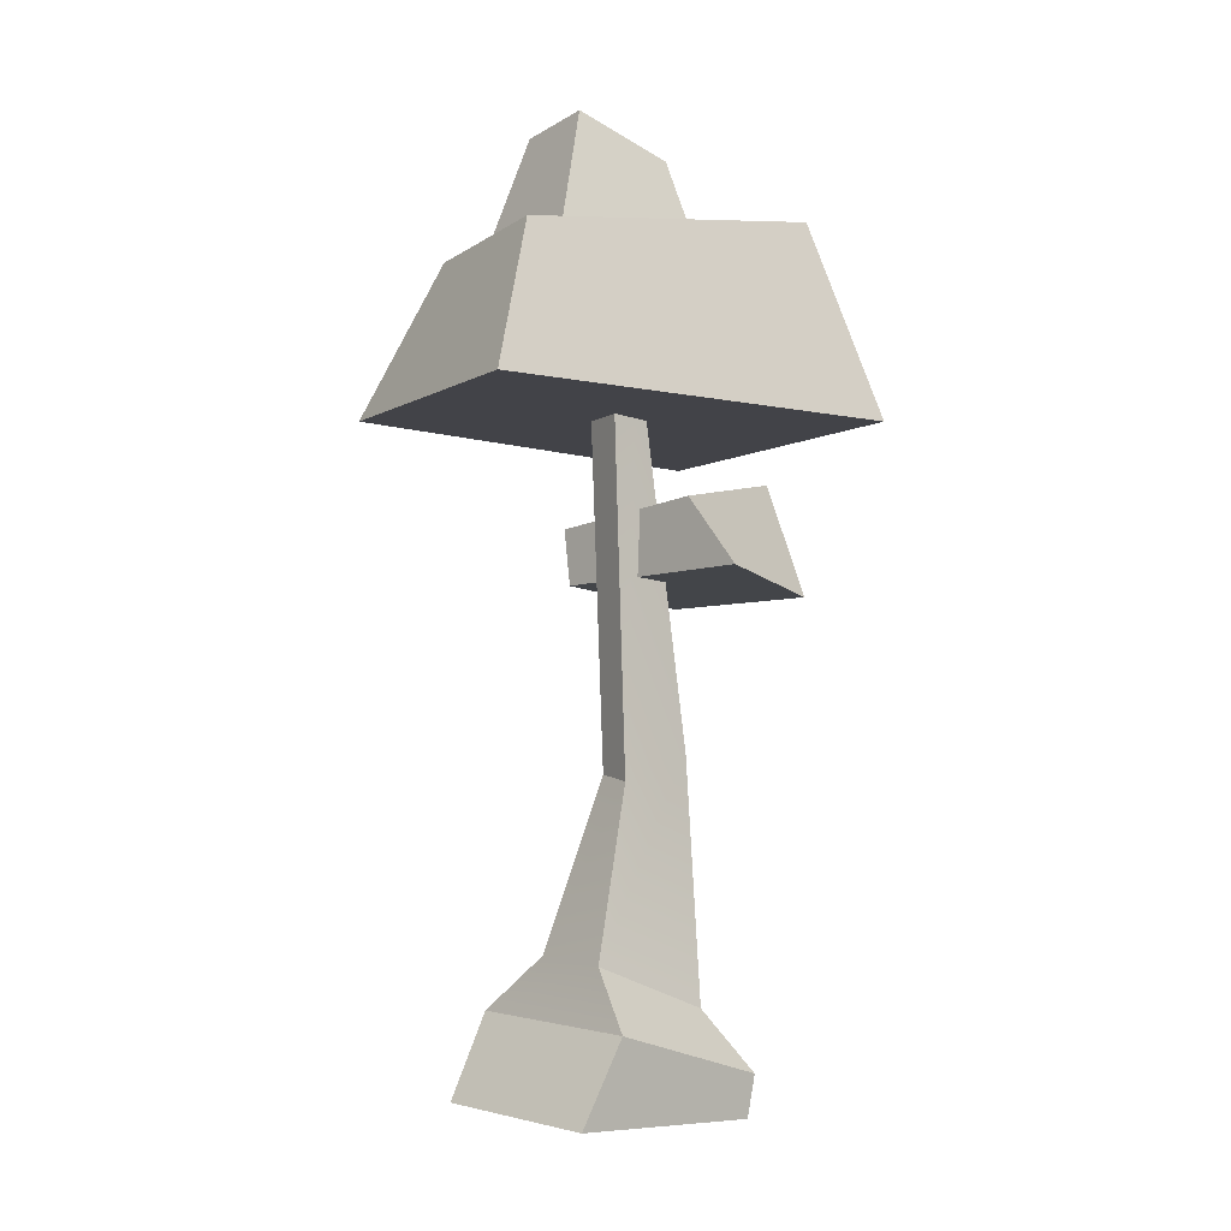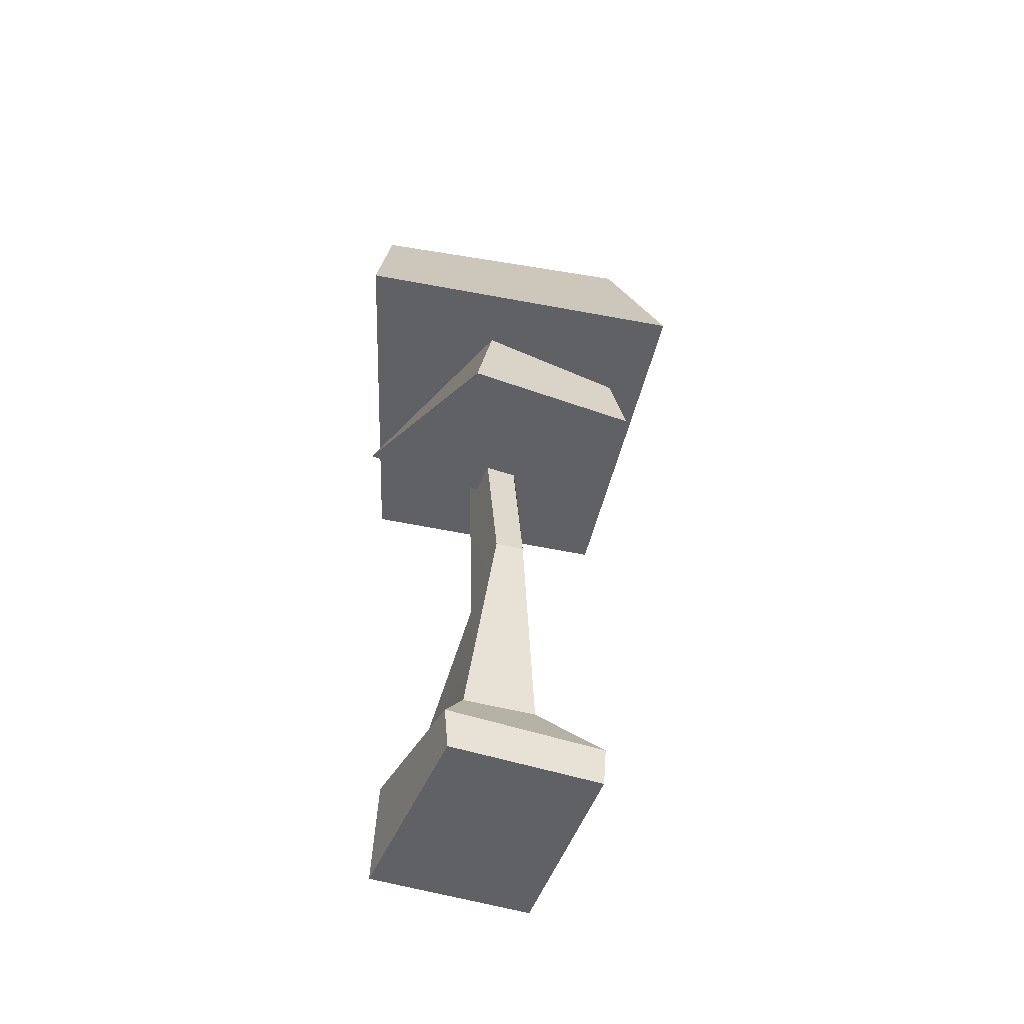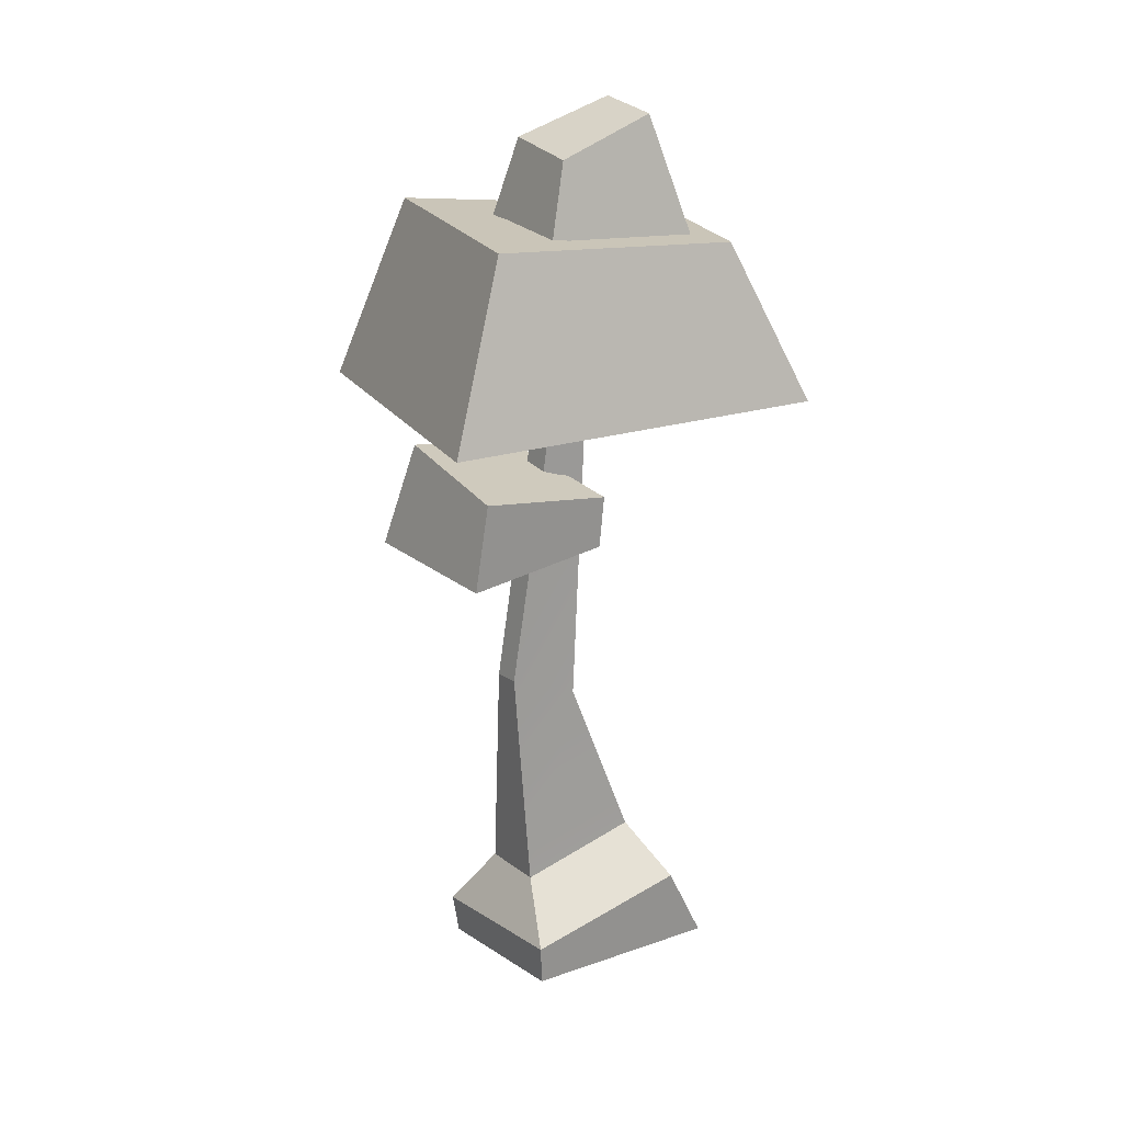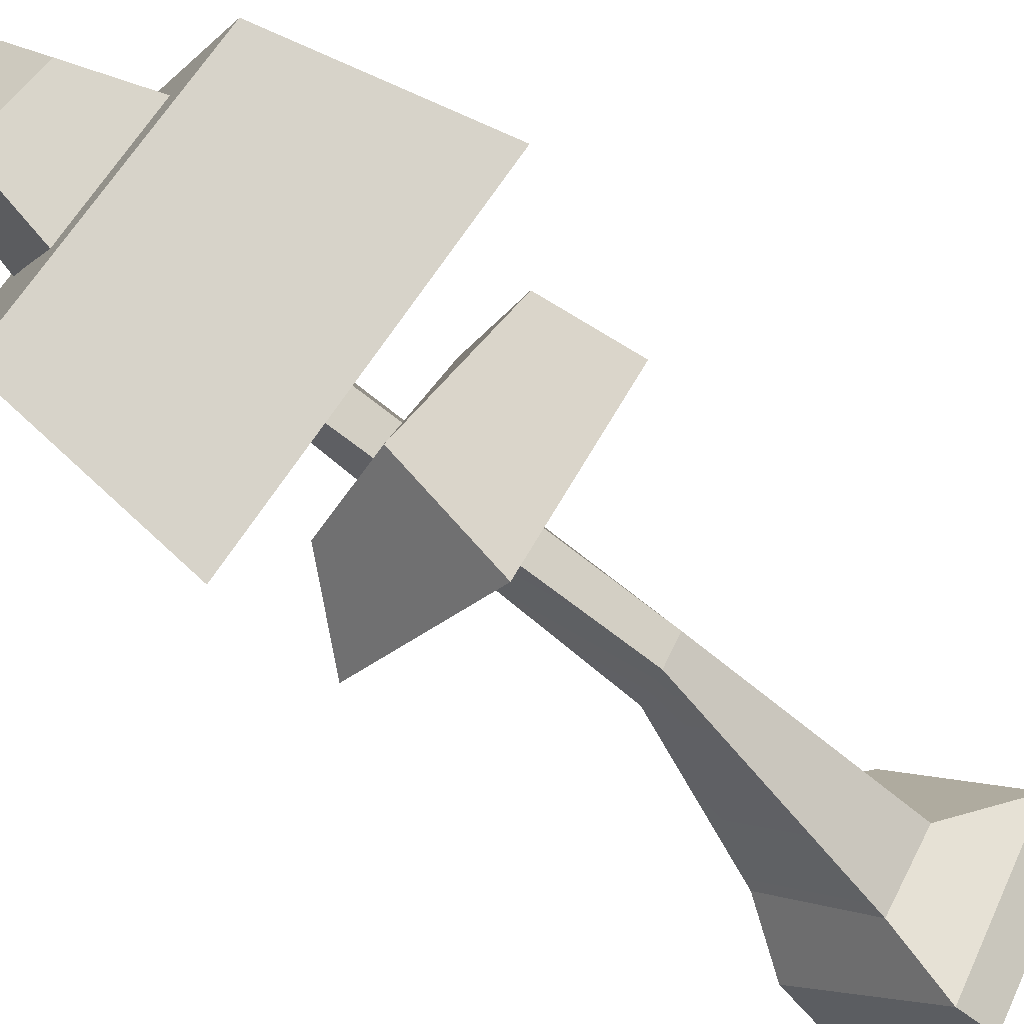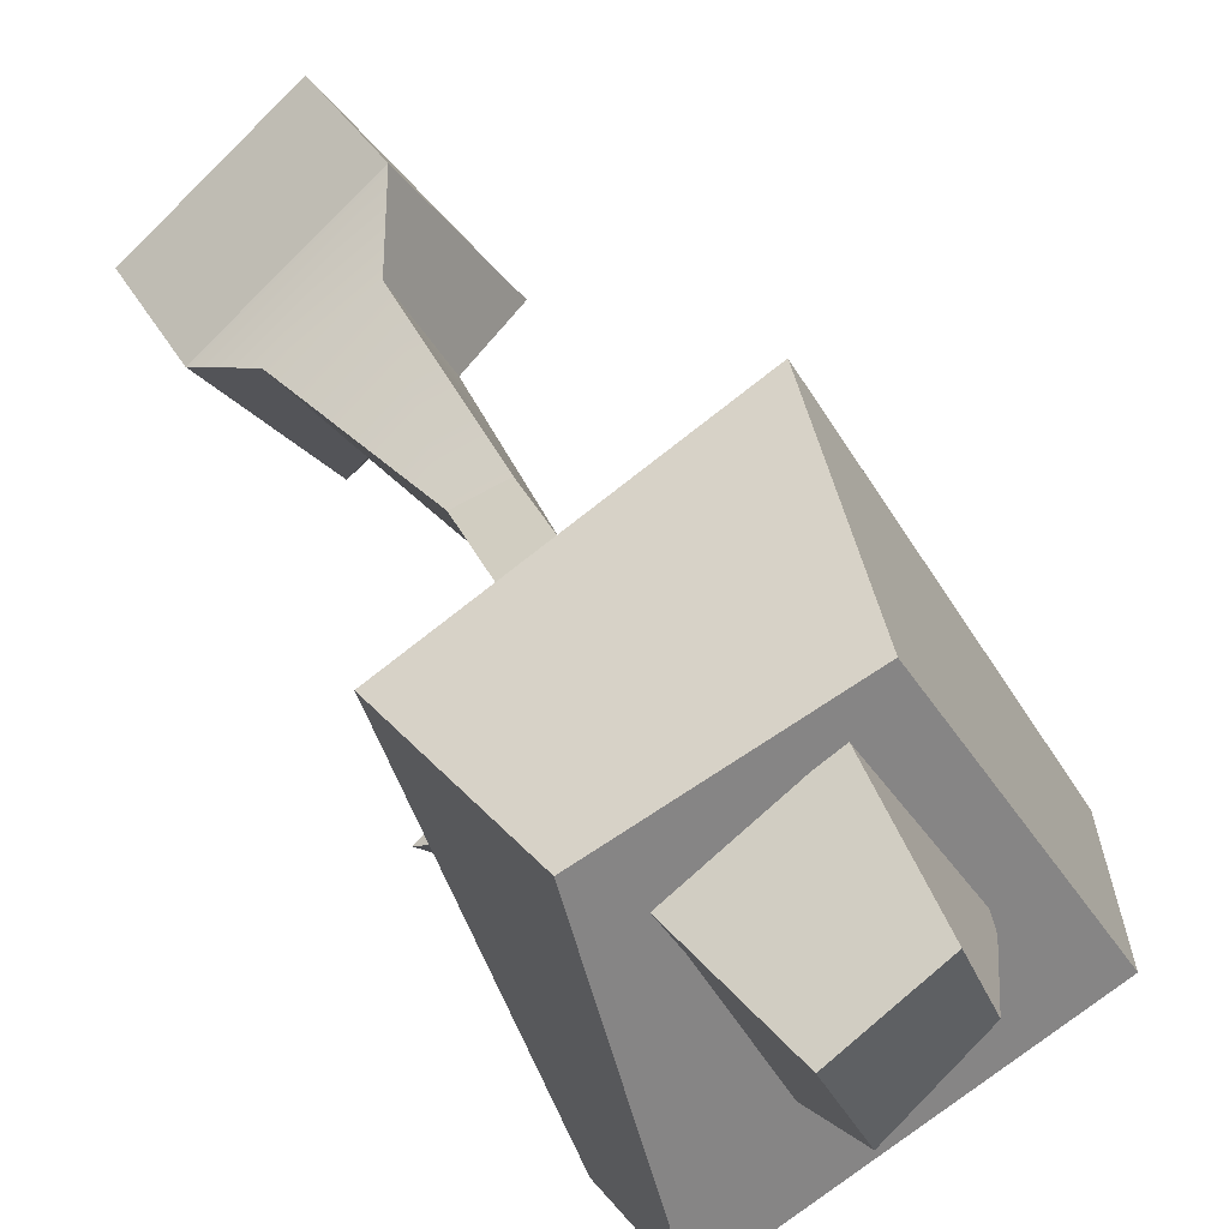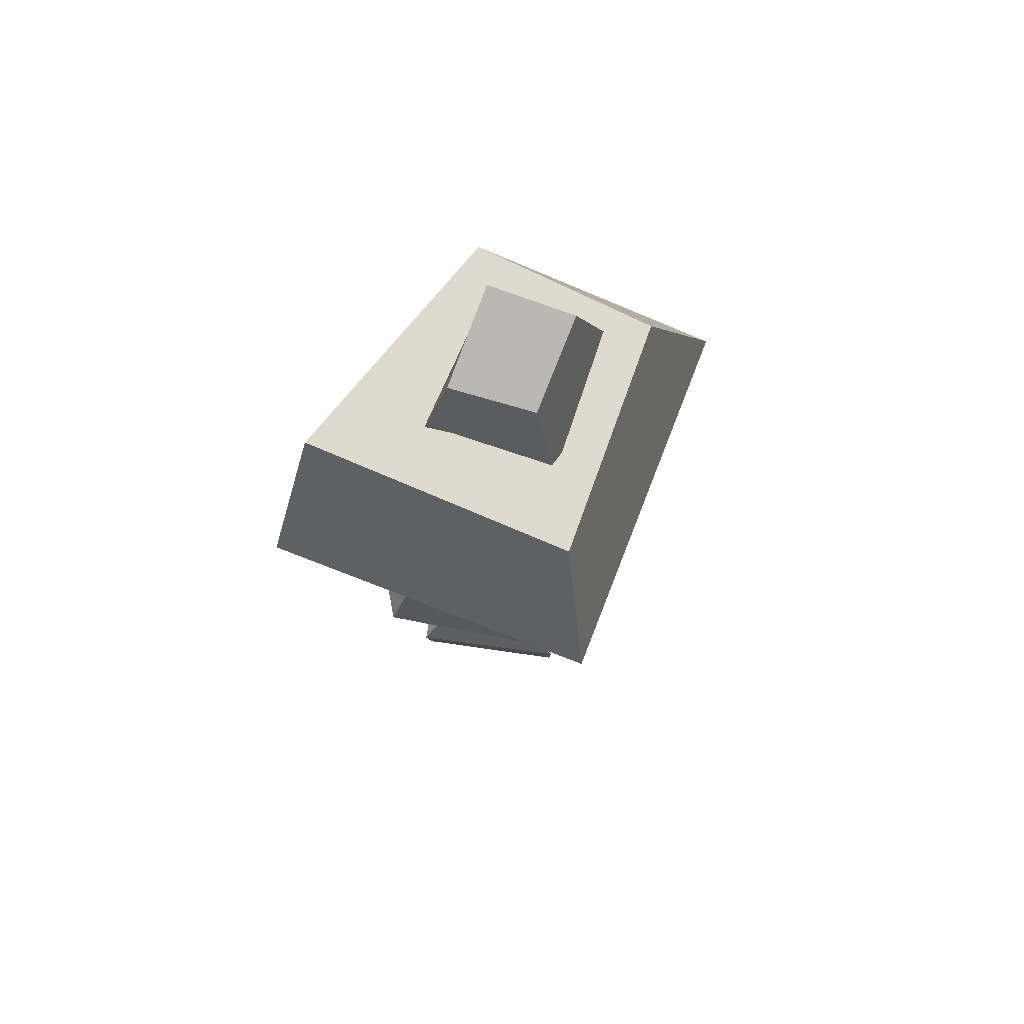
<metadata>
{"format":"obj","ext":"obj","renderer":"f3d","projection":"perspective","resolution":1024,"background":"white","views":[{"elev":-7.1,"azim":88.8,"up":"+Y"},{"elev":-50.4,"azim":-161.5,"up":"+Y"},{"elev":22.1,"azim":-82.8,"up":"+Y"},{"elev":-67.3,"azim":-132.7,"up":"+Z"},{"elev":30.7,"azim":158.7,"up":"+Z"},{"elev":74.7,"azim":-127.3,"up":"+Y"}]}
</metadata>
<code>
v -0.1724 0.4012 -0.152
v 0.1415 0.6107 0.342
v -0.141 1.581 -0.2376
v 0.02394 1.461 0.05927
v -0.02481 1.564 -0.337
v 0.2199 1.417 -0.04133
v 0.1214 0.3668 -0.3952
v 0.5304 0.569 0.08808
v 0.06905 3.55 0.0106
v 0.08487 3.469 0.1293
v 0.2934 3.423 0.01789
v 0.1978 3.53 -0.0996
v 0.1191 0.06707 -0.6453
v 0.6986 0.2709 -0.01749
v 0.02911 0.3536 0.6115
v -0.4995 0.1494 -0.05038
v 0.1128 -0.1404 -0.6111
v 0.8044 -0.1388 0.1632
v 0.1633 -0.05957 0.7654
v -0.4822 -0.06144 -0.04716
v -0.08538 3.19 1.252
v 1.065 3.184 0.5411
v -0.03775 3.975 0.8414
v 0.8277 3.957 0.4183
v -0.7172 4.049 -0.2046
v 0.4961 4.031 -0.8874
v -1.065 3.135 -0.3588
v 0.4119 3.096 -1.252
v -0.1068 2.332 -0.9225
v -0.7884 2.357 -0.3244
v -0.1266 2.888 -0.7451
v -0.6929 2.784 -0.2753
v 0.4222 2.738 -0.3299
v -0.2171 2.68 0.2465
v 0.6713 2.38 -0.529
v -0.1844 2.395 0.2201
v 0.221 3.858 -0.43
v -0.3967 3.866 -0.01514
v 0.1863 4.422 -0.2402
v -0.1556 4.378 0.02828
v 0.428 4.594 0.18
v 0.06052 4.574 0.4221
v 0.6382 3.791 0.2903
v 0.09074 3.76 0.713
f 1 2 4 3
f 5 6 8 7
f 17 18 19 20
f 2 8 6 4
f 7 1 3 5
f 3 4 10 9
f 4 6 11 10
f 5 3 9 12
f 7 8 14 13
f 8 2 15 14
f 2 1 16 15
f 1 7 13 16
f 13 14 18 17
f 14 15 19 18
f 15 16 20 19
f 16 13 17 20
f 6 5 12 11
f 21 22 24 23
f 23 24 26 25
f 25 26 28 27
f 27 28 22 21
f 22 28 26 24
f 27 21 23 25
f 29 30 32 31
f 31 32 34 33
f 33 34 36 35
f 35 36 30 29
f 30 36 34 32
f 35 29 31 33
f 37 38 40 39
f 39 40 42 41
f 41 42 44 43
f 43 44 38 37
f 38 44 42 40
f 43 37 39 41

</code>
